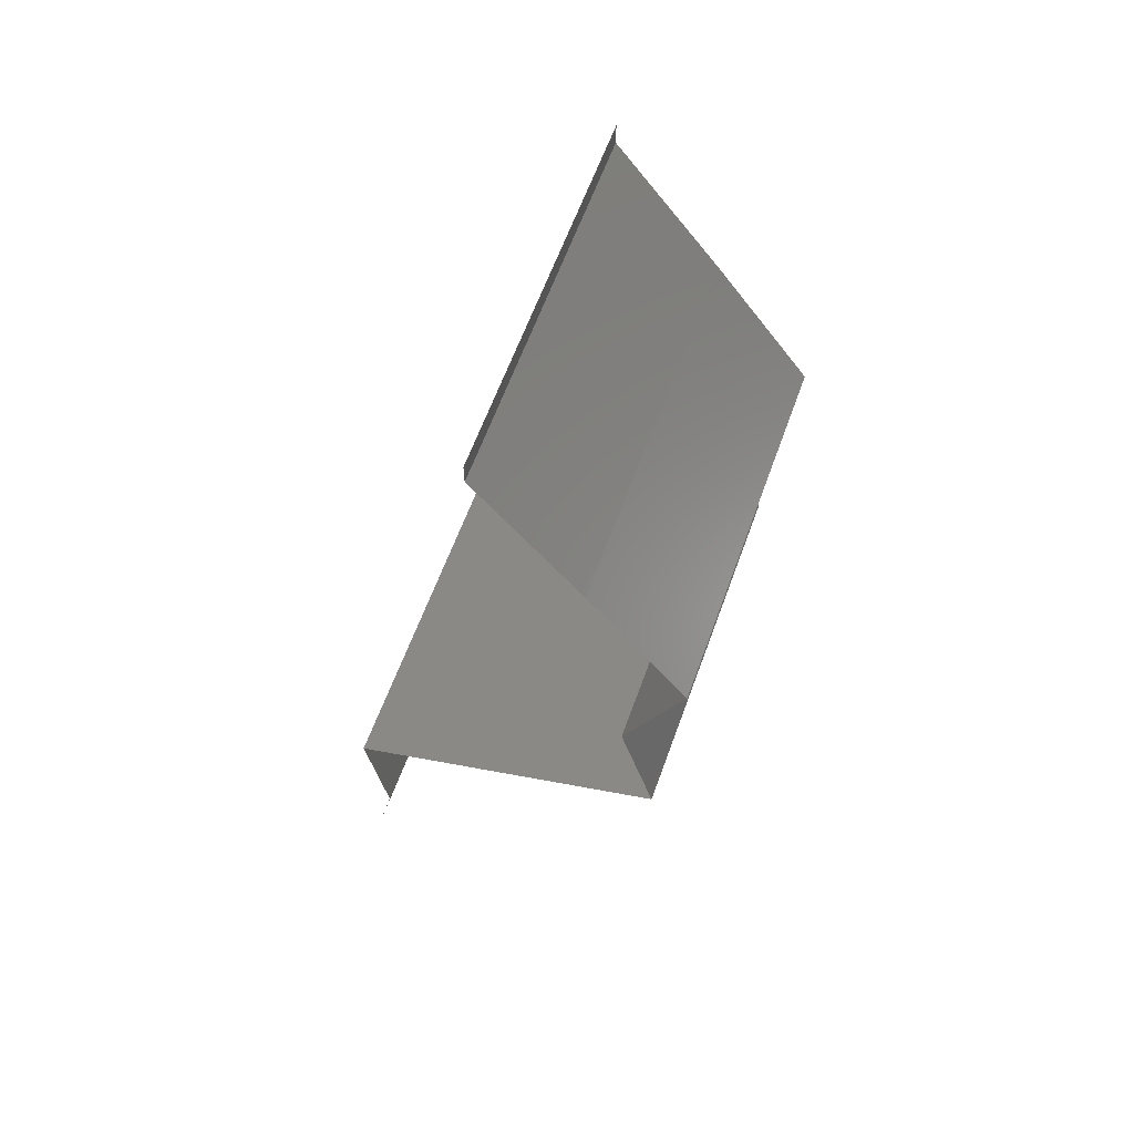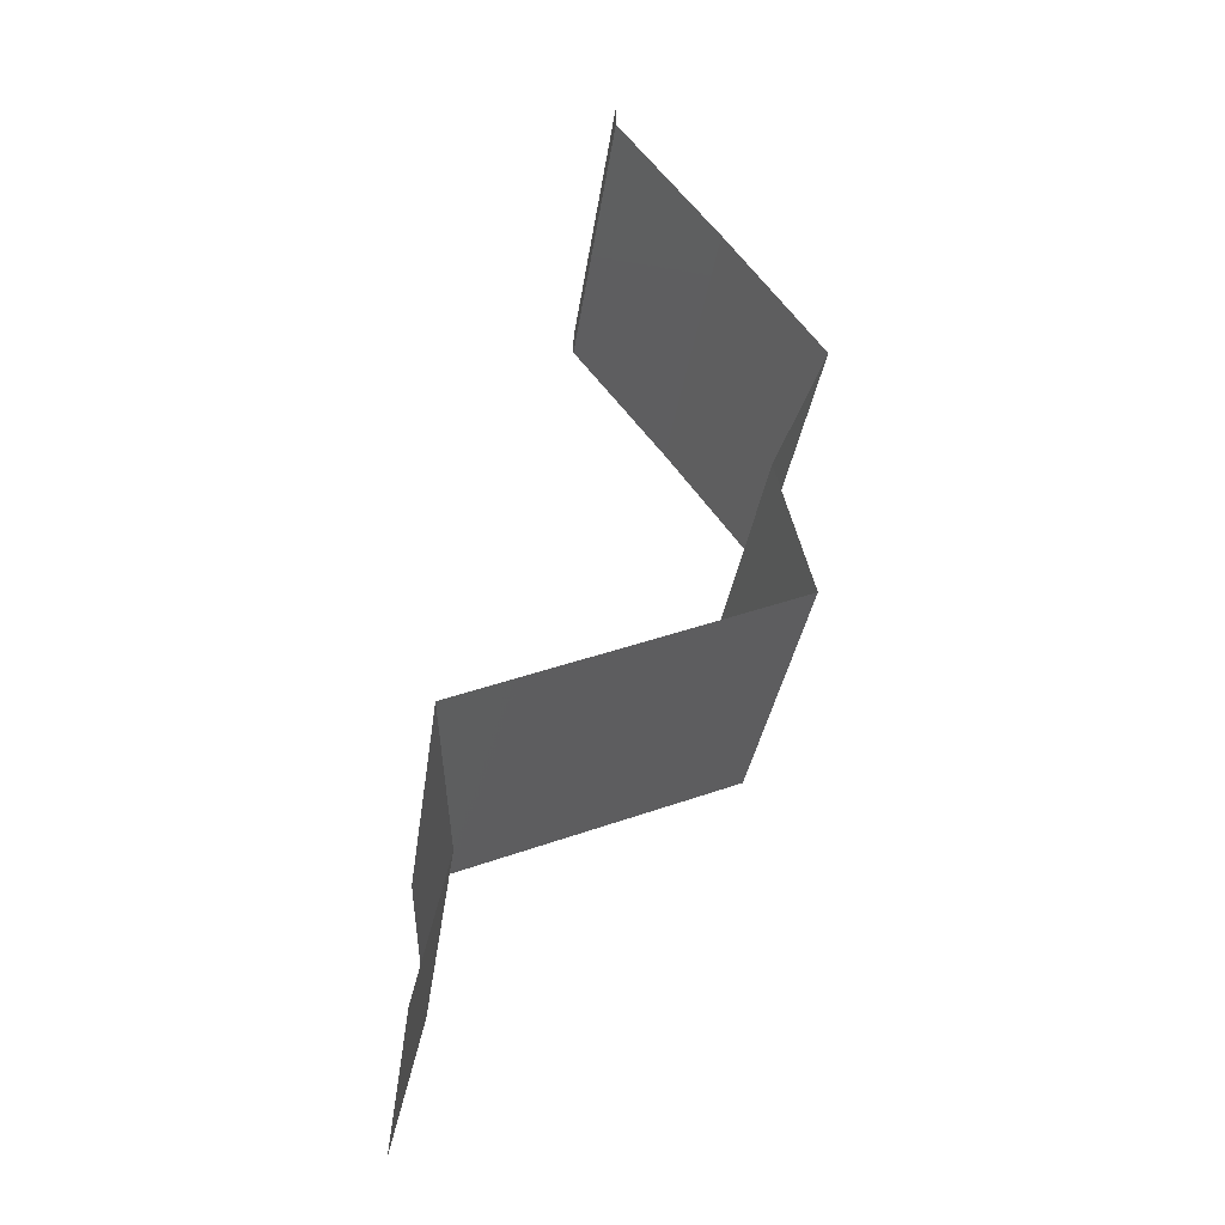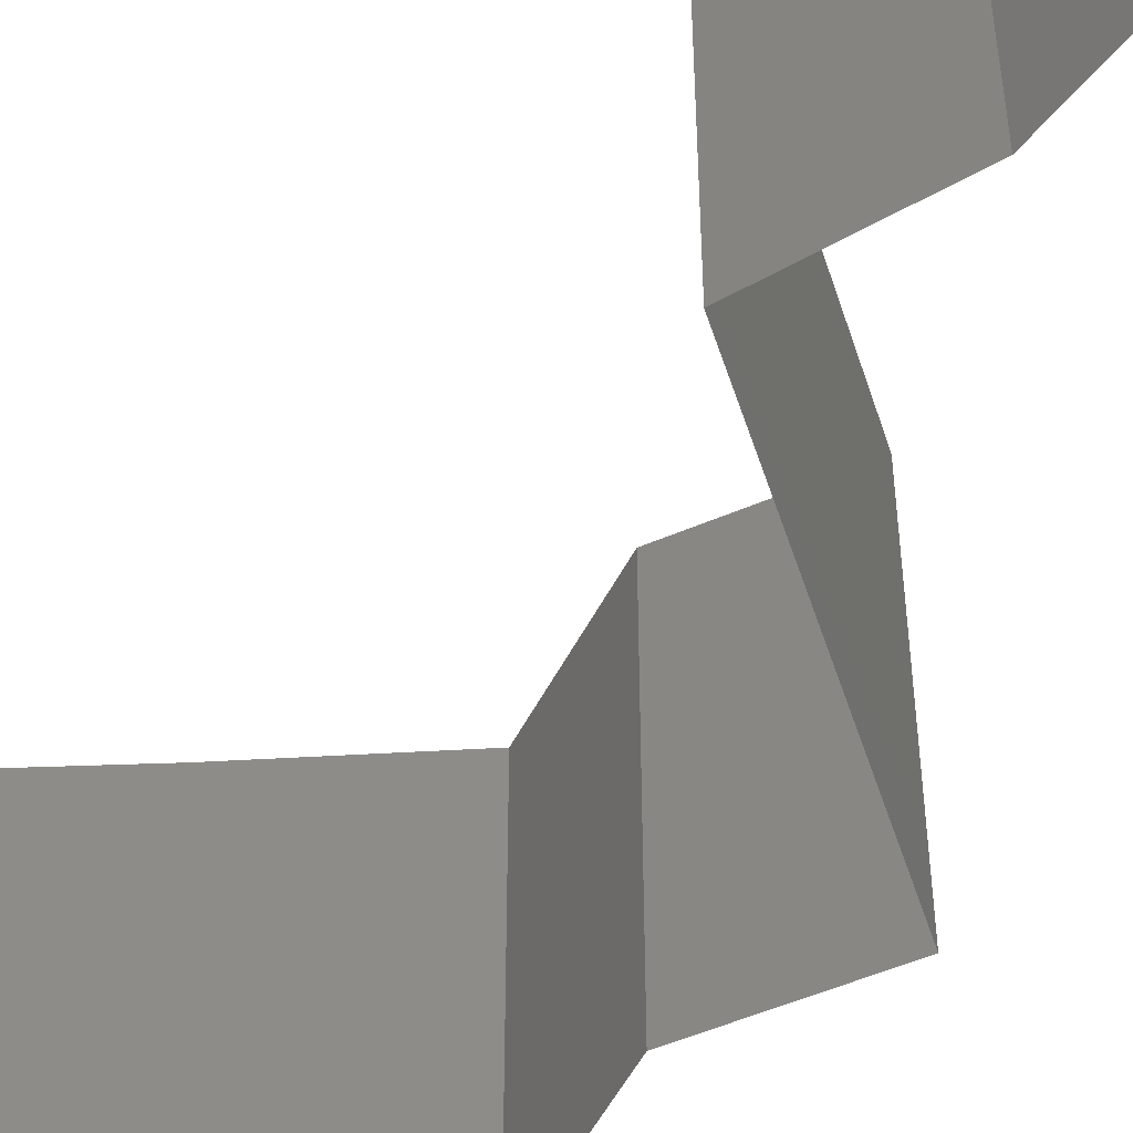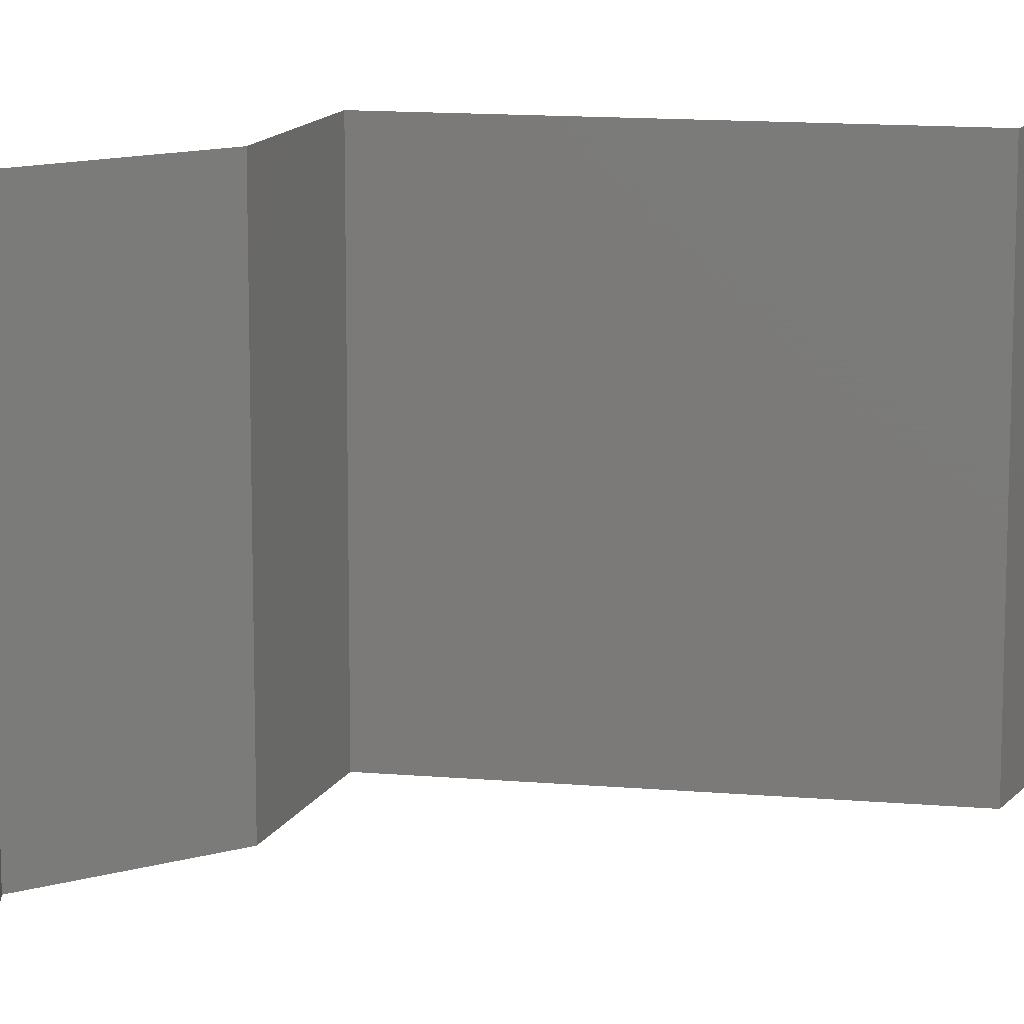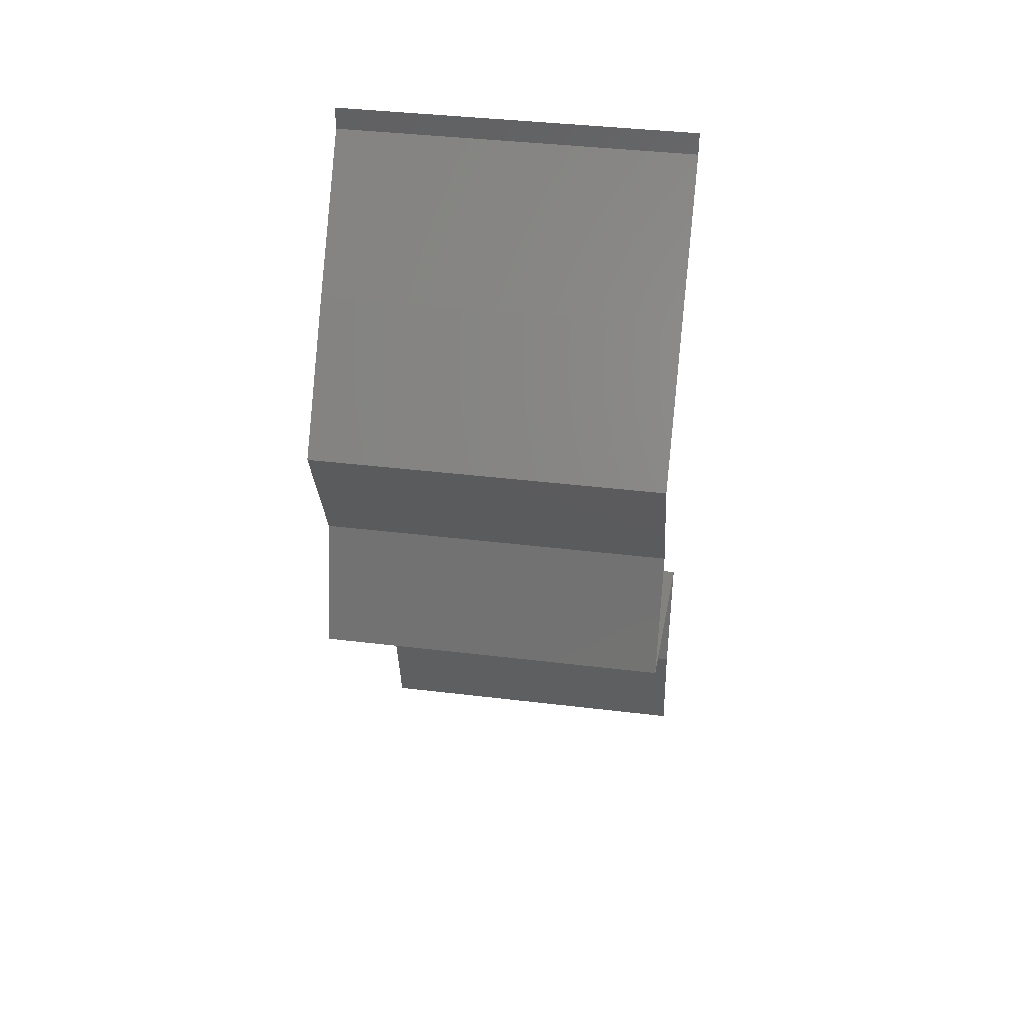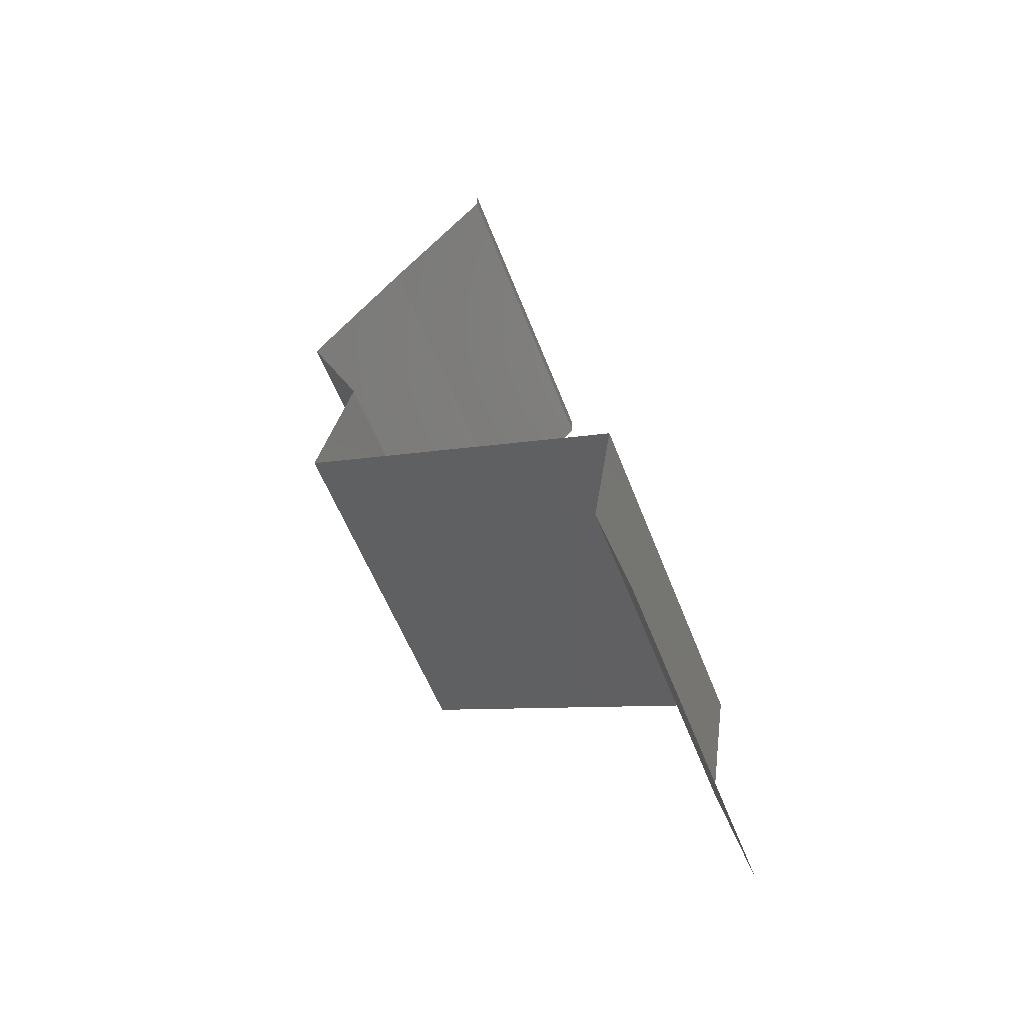
<metadata>
{"format":"stl","ext":"stl","renderer":"f3d","projection":"perspective","resolution":1024,"background":"white","views":[{"elev":62.2,"azim":19.9,"up":"+Y"},{"elev":-31.8,"azim":-7.5,"up":"+Y"},{"elev":-52.3,"azim":-50.2,"up":"+Z"},{"elev":13.3,"azim":-146.8,"up":"+Z"},{"elev":38.8,"azim":98.7,"up":"+Y"},{"elev":-56.7,"azim":-159.1,"up":"+Y"}]}
</metadata>
<code>
# stl→obj: 45 verts, 66 faces
v 0.04 0.05873 0
v 0.04 0.06 0
v 0.04 0.06 0.01
v 0.04 0.05873 0.01
v 0.04 0.06 0.02
v 0.04 0.05873 0.02
v 0.04565 0.05139 0
v 0.04282 0.05506 0.005
v 0.04565 0.05139 0.01
v 0.04282 0.05506 0.015
v 0.04565 0.05139 0.02
v 0.04834 0.04772 0.015
v 0.05103 0.04405 0
v 0.04834 0.04772 0.005
v 0.05103 0.04405 0.01
v 0.05103 0.04405 0.02
v 0.04942 0.04038 0.015
v 0.04781 0.03671 0
v 0.04942 0.04038 0.005
v 0.04781 0.03671 0.01
v 0.04781 0.03671 0.02
v 0.04878 0.03304 0.015
v 0.04975 0.02937 0
v 0.04878 0.03304 0.005
v 0.04975 0.02937 0.01
v 0.04975 0.02937 0.02
v 0.03173 0.02202 0.02
v 0.03867 0.02485 0.01243
v 0.04074 0.0257 0.02
v 0.03173 0.02202 0.01
v 0.04321 0.0267 0.007035
v 0.04074 0.0257 0
v 0.04485 0.02737 0.01458
v 0.03173 0.02202 0
v 0.03708 0.02421 0.00584
v 0.03227 0.01835 0.015
v 0.03282 0.01468 0
v 0.03227 0.01835 0.005
v 0.03282 0.01468 0.01
v 0.03282 0.01468 0.02
v 0.03202 0.01101 0.015
v 0.03123 0.007341 0
v 0.03202 0.01101 0.005
v 0.03123 0.007341 0.01
v 0.03123 0.007341 0.02
f 1 2 3
f 4 5 6
f 3 5 4
f 1 3 4
f 7 8 9
f 6 10 4
f 9 10 11
f 4 8 1
f 4 10 9
f 1 8 7
f 9 8 4
f 11 10 6
f 11 12 9
f 13 14 15
f 9 14 7
f 15 12 16
f 9 12 15
f 15 14 9
f 7 14 13
f 16 12 11
f 16 17 15
f 18 19 20
f 15 19 13
f 20 17 21
f 20 19 15
f 15 17 20
f 21 17 16
f 13 19 18
f 21 22 20
f 23 24 25
f 20 24 18
f 25 22 26
f 26 22 21
f 18 24 23
f 25 24 20
f 20 22 25
f 27 28 29
f 30 28 27
f 25 31 23
f 23 31 32
f 26 33 25
f 34 35 30
f 29 33 26
f 32 35 34
f 25 33 31
f 35 28 30
f 31 33 28
f 28 33 29
f 35 31 28
f 32 31 35
f 27 36 30
f 37 38 39
f 30 38 34
f 39 36 40
f 30 36 39
f 39 38 30
f 34 38 37
f 40 36 27
f 40 41 39
f 42 43 44
f 39 43 37
f 44 41 45
f 44 43 39
f 45 41 40
f 37 43 42
f 39 41 44

</code>
